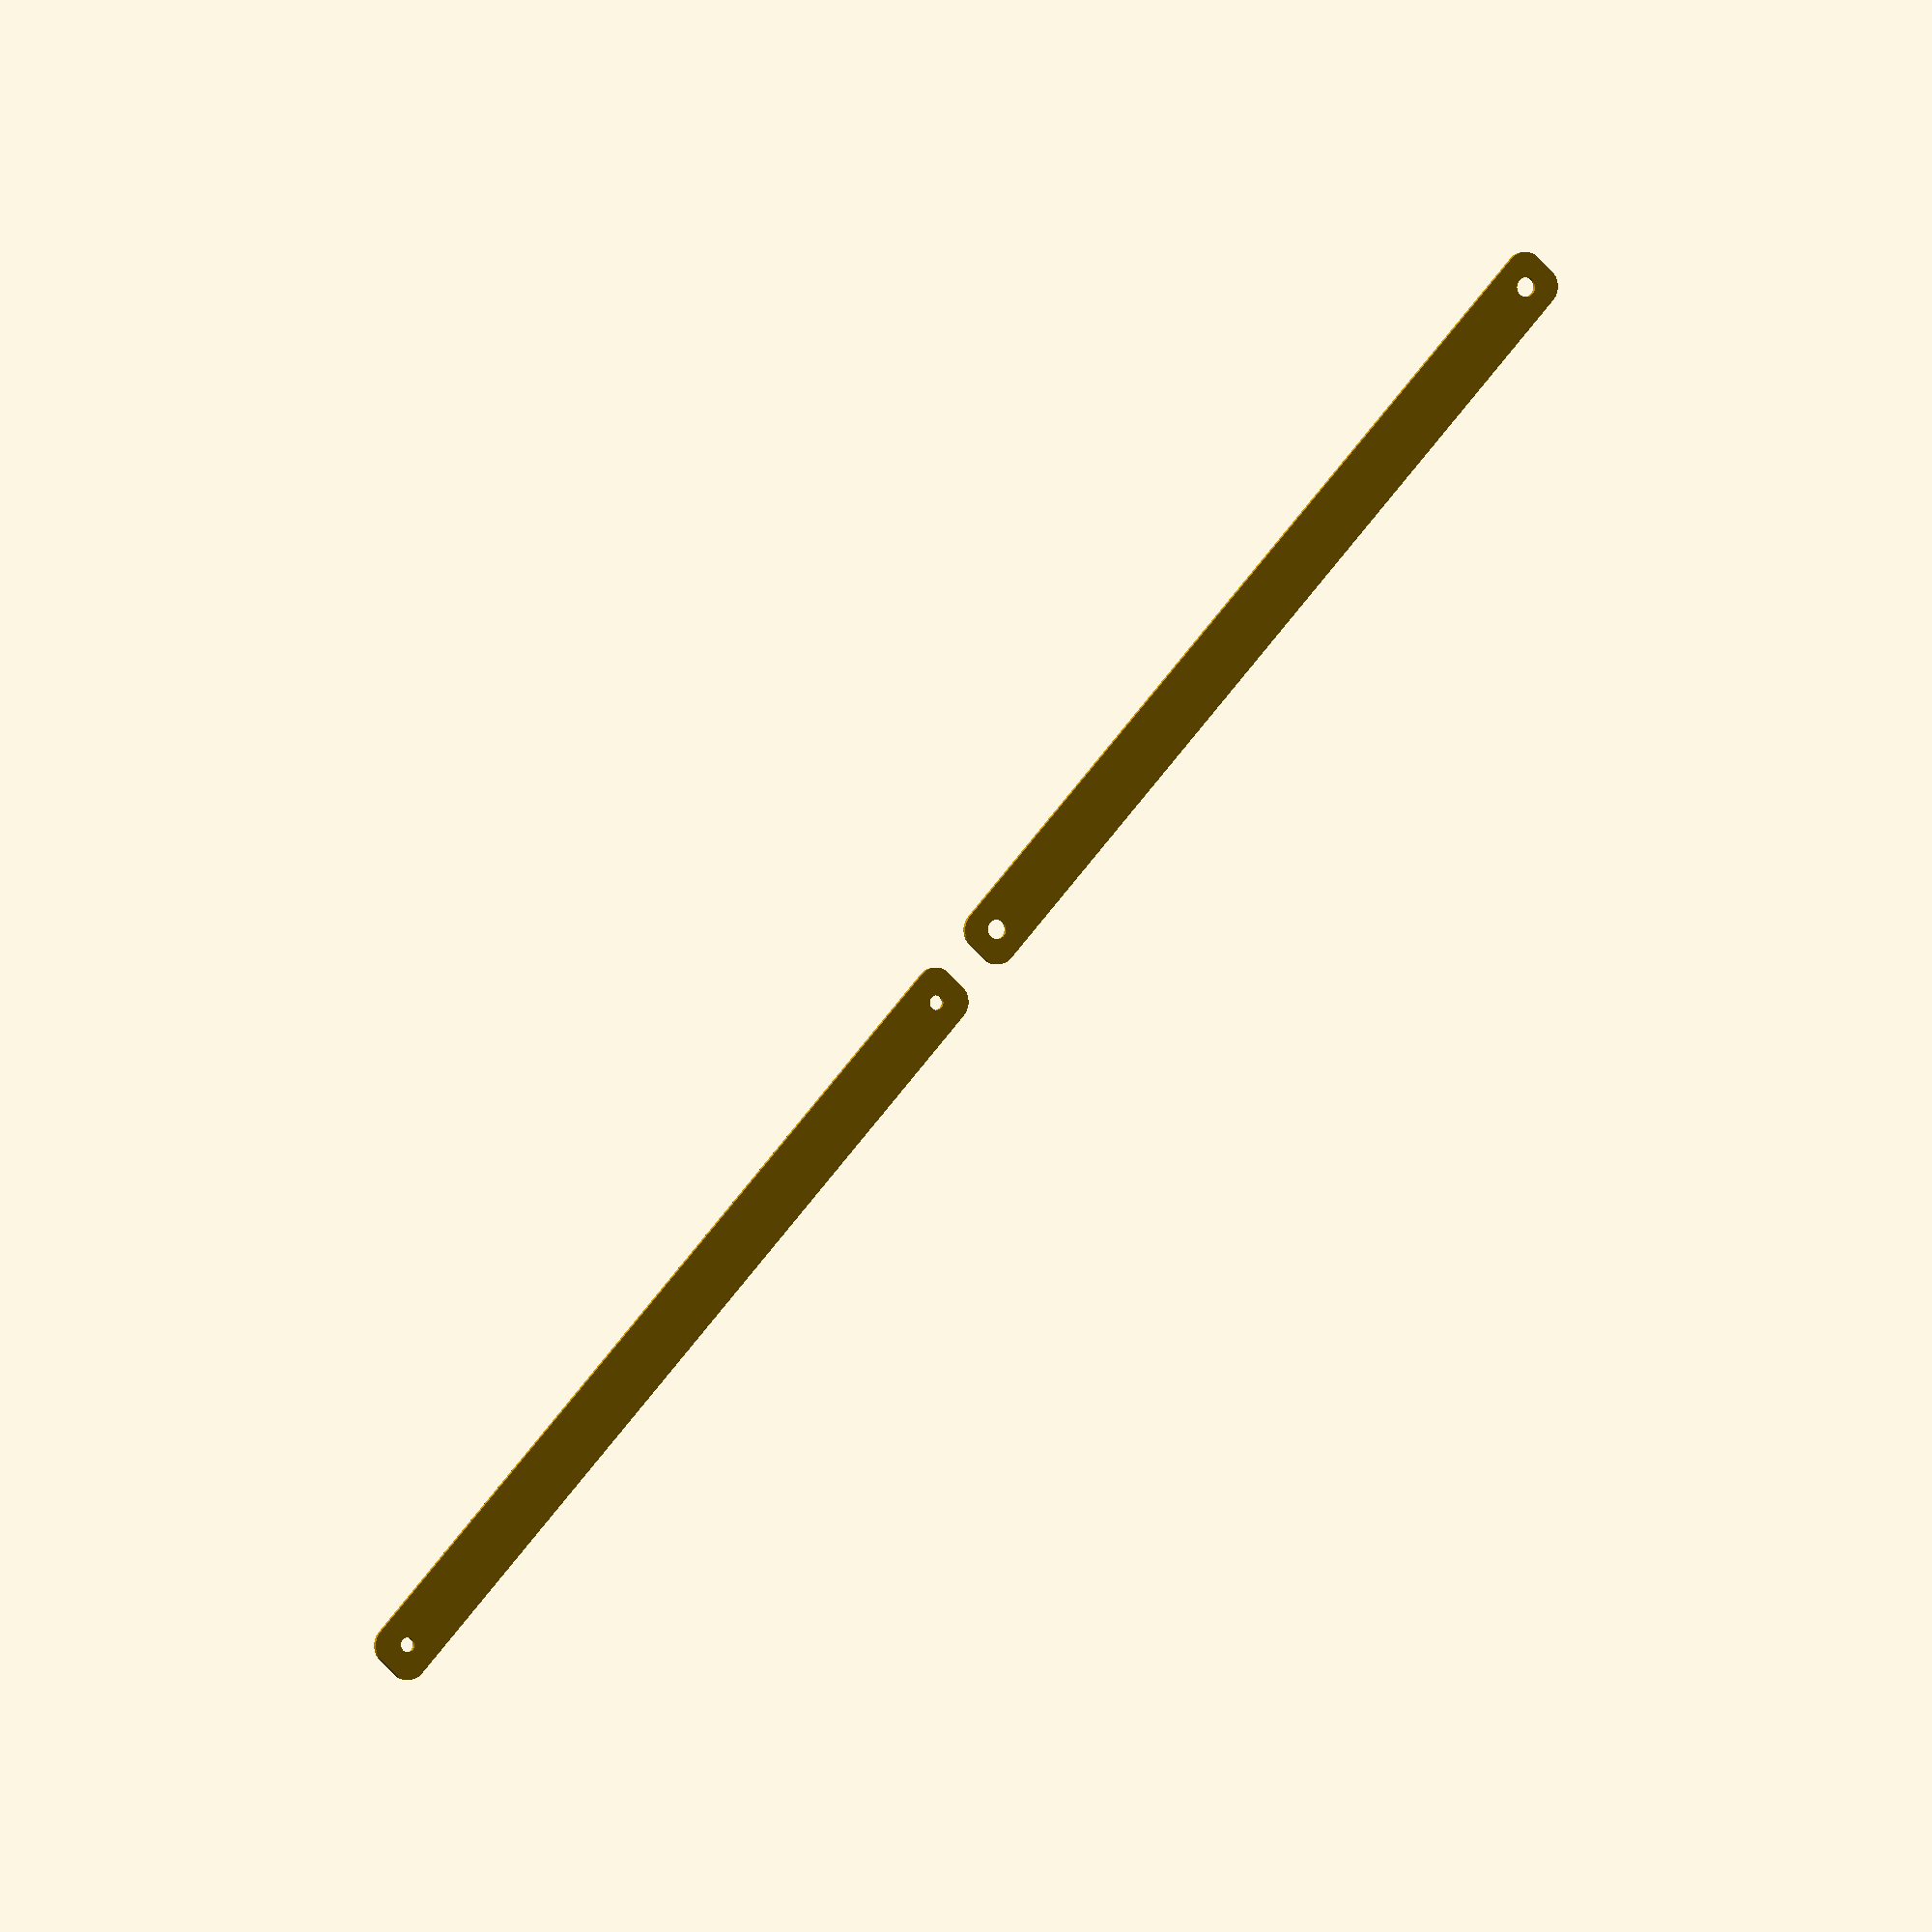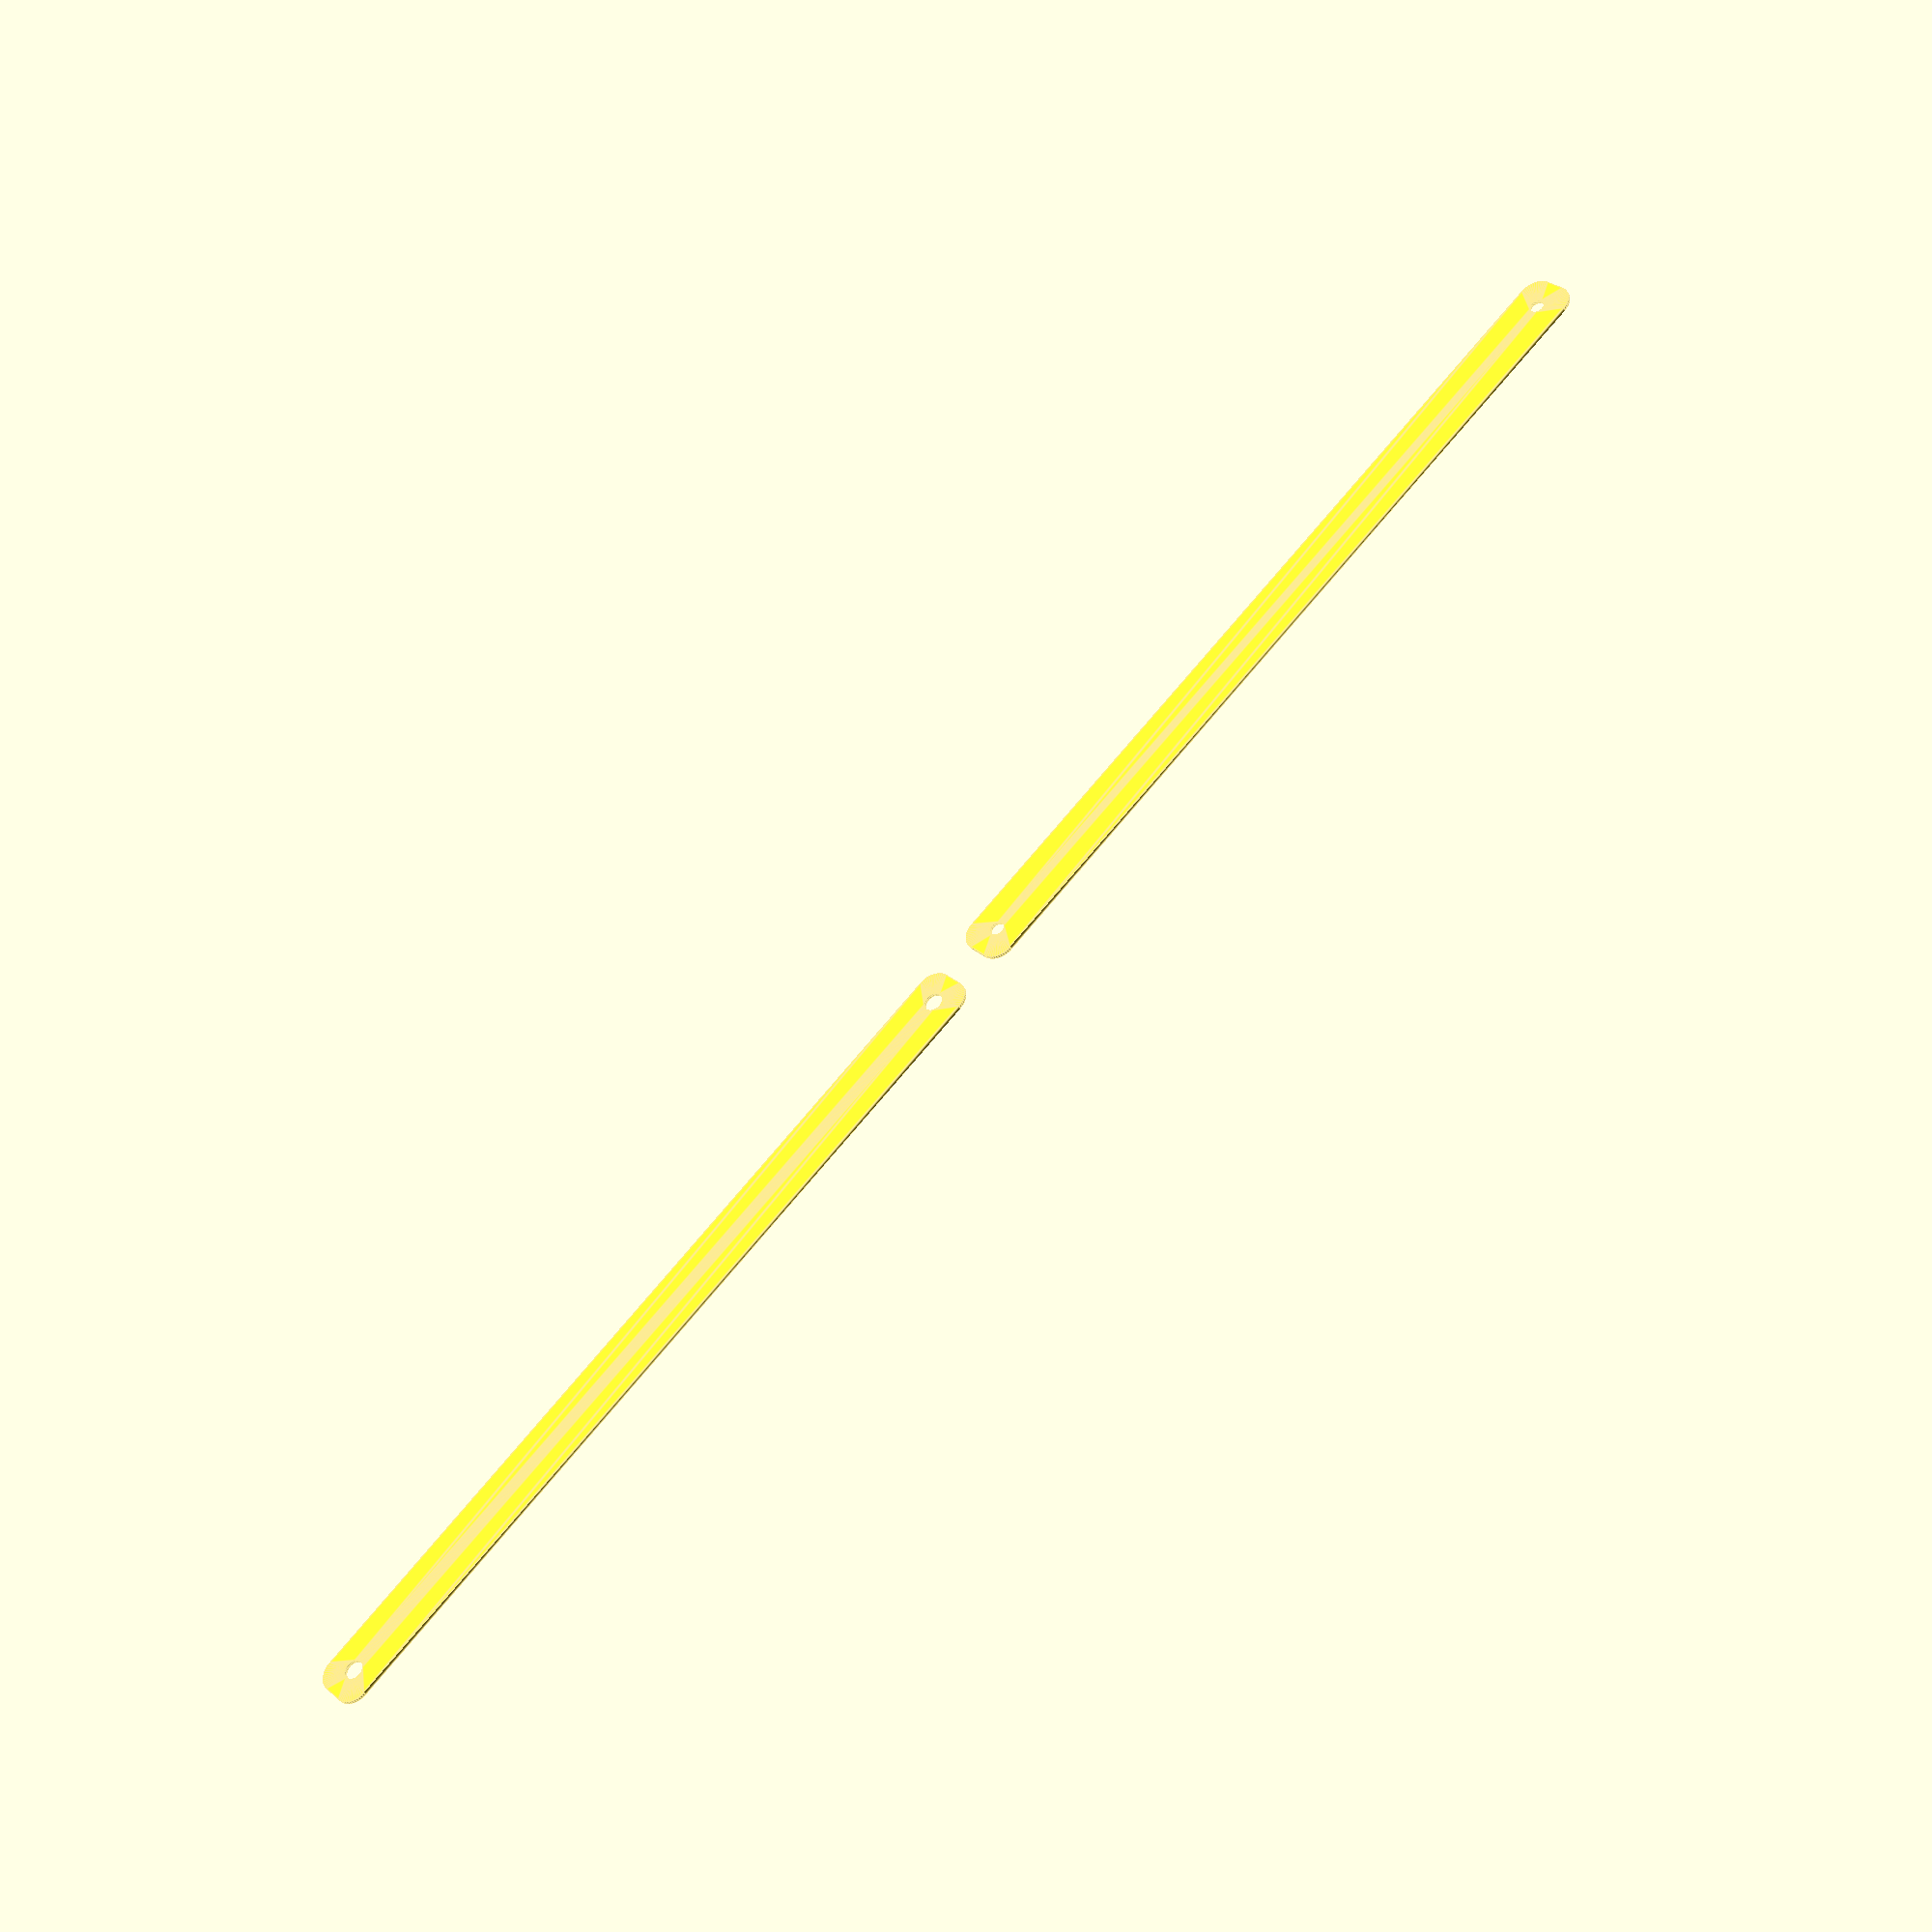
<openscad>
$fn = 50;


union() {
	translate(v = [0, 0, 0]) {
		projection() {
			intersection() {
				translate(v = [-500, -500, -3.0000000000]) {
					cube(size = [1000, 1000, 0.1000000000]);
				}
				difference() {
					union() {
						hull() {
							translate(v = [-2.5000000000, 107.5000000000, 0]) {
								cylinder(h = 9, r = 5);
							}
							translate(v = [2.5000000000, 107.5000000000, 0]) {
								cylinder(h = 9, r = 5);
							}
							translate(v = [-2.5000000000, -107.5000000000, 0]) {
								cylinder(h = 9, r = 5);
							}
							translate(v = [2.5000000000, -107.5000000000, 0]) {
								cylinder(h = 9, r = 5);
							}
						}
					}
					union() {
						translate(v = [0.0000000000, -105.0000000000, 2]) {
							rotate(a = [0, 0, 0]) {
								difference() {
									union() {
										translate(v = [0, 0, -1.7000000000]) {
											cylinder(h = 1.7000000000, r1 = 1.5000000000, r2 = 2.4000000000);
										}
										cylinder(h = 50, r = 2.4000000000);
										translate(v = [0, 0, -6.0000000000]) {
											cylinder(h = 6, r = 1.5000000000);
										}
										translate(v = [0, 0, -6.0000000000]) {
											cylinder(h = 6, r = 1.8000000000);
										}
										translate(v = [0, 0, -6.0000000000]) {
											cylinder(h = 6, r = 1.5000000000);
										}
									}
									union();
								}
							}
						}
						translate(v = [0.0000000000, -105.0000000000, 2]) {
							rotate(a = [0, 0, 0]) {
								difference() {
									union() {
										translate(v = [0, 0, -1.7000000000]) {
											cylinder(h = 1.7000000000, r1 = 1.5000000000, r2 = 2.4000000000);
										}
										cylinder(h = 50, r = 2.4000000000);
										translate(v = [0, 0, -6.0000000000]) {
											cylinder(h = 6, r = 1.5000000000);
										}
										translate(v = [0, 0, -6.0000000000]) {
											cylinder(h = 6, r = 1.8000000000);
										}
										translate(v = [0, 0, -6.0000000000]) {
											cylinder(h = 6, r = 1.5000000000);
										}
									}
									union();
								}
							}
						}
						translate(v = [0.0000000000, 105.0000000000, 2]) {
							rotate(a = [0, 0, 0]) {
								difference() {
									union() {
										translate(v = [0, 0, -1.7000000000]) {
											cylinder(h = 1.7000000000, r1 = 1.5000000000, r2 = 2.4000000000);
										}
										cylinder(h = 50, r = 2.4000000000);
										translate(v = [0, 0, -6.0000000000]) {
											cylinder(h = 6, r = 1.5000000000);
										}
										translate(v = [0, 0, -6.0000000000]) {
											cylinder(h = 6, r = 1.8000000000);
										}
										translate(v = [0, 0, -6.0000000000]) {
											cylinder(h = 6, r = 1.5000000000);
										}
									}
									union();
								}
							}
						}
						translate(v = [0.0000000000, 105.0000000000, 2]) {
							rotate(a = [0, 0, 0]) {
								difference() {
									union() {
										translate(v = [0, 0, -1.7000000000]) {
											cylinder(h = 1.7000000000, r1 = 1.5000000000, r2 = 2.4000000000);
										}
										cylinder(h = 50, r = 2.4000000000);
										translate(v = [0, 0, -6.0000000000]) {
											cylinder(h = 6, r = 1.5000000000);
										}
										translate(v = [0, 0, -6.0000000000]) {
											cylinder(h = 6, r = 1.8000000000);
										}
										translate(v = [0, 0, -6.0000000000]) {
											cylinder(h = 6, r = 1.5000000000);
										}
									}
									union();
								}
							}
						}
						translate(v = [0, 0, 3]) {
							hull() {
								union() {
									translate(v = [-2.0000000000, 107.0000000000, 4]) {
										cylinder(h = 21, r = 4);
									}
									translate(v = [-2.0000000000, 107.0000000000, 4]) {
										sphere(r = 4);
									}
									translate(v = [-2.0000000000, 107.0000000000, 25]) {
										sphere(r = 4);
									}
								}
								union() {
									translate(v = [2.0000000000, 107.0000000000, 4]) {
										cylinder(h = 21, r = 4);
									}
									translate(v = [2.0000000000, 107.0000000000, 4]) {
										sphere(r = 4);
									}
									translate(v = [2.0000000000, 107.0000000000, 25]) {
										sphere(r = 4);
									}
								}
								union() {
									translate(v = [-2.0000000000, -107.0000000000, 4]) {
										cylinder(h = 21, r = 4);
									}
									translate(v = [-2.0000000000, -107.0000000000, 4]) {
										sphere(r = 4);
									}
									translate(v = [-2.0000000000, -107.0000000000, 25]) {
										sphere(r = 4);
									}
								}
								union() {
									translate(v = [2.0000000000, -107.0000000000, 4]) {
										cylinder(h = 21, r = 4);
									}
									translate(v = [2.0000000000, -107.0000000000, 4]) {
										sphere(r = 4);
									}
									translate(v = [2.0000000000, -107.0000000000, 25]) {
										sphere(r = 4);
									}
								}
							}
						}
					}
				}
			}
		}
	}
	translate(v = [0, 234, 0]) {
		projection() {
			intersection() {
				translate(v = [-500, -500, 0.0000000000]) {
					cube(size = [1000, 1000, 0.1000000000]);
				}
				difference() {
					union() {
						hull() {
							translate(v = [-2.5000000000, 107.5000000000, 0]) {
								cylinder(h = 9, r = 5);
							}
							translate(v = [2.5000000000, 107.5000000000, 0]) {
								cylinder(h = 9, r = 5);
							}
							translate(v = [-2.5000000000, -107.5000000000, 0]) {
								cylinder(h = 9, r = 5);
							}
							translate(v = [2.5000000000, -107.5000000000, 0]) {
								cylinder(h = 9, r = 5);
							}
						}
					}
					union() {
						translate(v = [0.0000000000, -105.0000000000, 2]) {
							rotate(a = [0, 0, 0]) {
								difference() {
									union() {
										translate(v = [0, 0, -1.7000000000]) {
											cylinder(h = 1.7000000000, r1 = 1.5000000000, r2 = 2.4000000000);
										}
										cylinder(h = 50, r = 2.4000000000);
										translate(v = [0, 0, -6.0000000000]) {
											cylinder(h = 6, r = 1.5000000000);
										}
										translate(v = [0, 0, -6.0000000000]) {
											cylinder(h = 6, r = 1.8000000000);
										}
										translate(v = [0, 0, -6.0000000000]) {
											cylinder(h = 6, r = 1.5000000000);
										}
									}
									union();
								}
							}
						}
						translate(v = [0.0000000000, -105.0000000000, 2]) {
							rotate(a = [0, 0, 0]) {
								difference() {
									union() {
										translate(v = [0, 0, -1.7000000000]) {
											cylinder(h = 1.7000000000, r1 = 1.5000000000, r2 = 2.4000000000);
										}
										cylinder(h = 50, r = 2.4000000000);
										translate(v = [0, 0, -6.0000000000]) {
											cylinder(h = 6, r = 1.5000000000);
										}
										translate(v = [0, 0, -6.0000000000]) {
											cylinder(h = 6, r = 1.8000000000);
										}
										translate(v = [0, 0, -6.0000000000]) {
											cylinder(h = 6, r = 1.5000000000);
										}
									}
									union();
								}
							}
						}
						translate(v = [0.0000000000, 105.0000000000, 2]) {
							rotate(a = [0, 0, 0]) {
								difference() {
									union() {
										translate(v = [0, 0, -1.7000000000]) {
											cylinder(h = 1.7000000000, r1 = 1.5000000000, r2 = 2.4000000000);
										}
										cylinder(h = 50, r = 2.4000000000);
										translate(v = [0, 0, -6.0000000000]) {
											cylinder(h = 6, r = 1.5000000000);
										}
										translate(v = [0, 0, -6.0000000000]) {
											cylinder(h = 6, r = 1.8000000000);
										}
										translate(v = [0, 0, -6.0000000000]) {
											cylinder(h = 6, r = 1.5000000000);
										}
									}
									union();
								}
							}
						}
						translate(v = [0.0000000000, 105.0000000000, 2]) {
							rotate(a = [0, 0, 0]) {
								difference() {
									union() {
										translate(v = [0, 0, -1.7000000000]) {
											cylinder(h = 1.7000000000, r1 = 1.5000000000, r2 = 2.4000000000);
										}
										cylinder(h = 50, r = 2.4000000000);
										translate(v = [0, 0, -6.0000000000]) {
											cylinder(h = 6, r = 1.5000000000);
										}
										translate(v = [0, 0, -6.0000000000]) {
											cylinder(h = 6, r = 1.8000000000);
										}
										translate(v = [0, 0, -6.0000000000]) {
											cylinder(h = 6, r = 1.5000000000);
										}
									}
									union();
								}
							}
						}
						translate(v = [0, 0, 3]) {
							hull() {
								union() {
									translate(v = [-2.0000000000, 107.0000000000, 4]) {
										cylinder(h = 21, r = 4);
									}
									translate(v = [-2.0000000000, 107.0000000000, 4]) {
										sphere(r = 4);
									}
									translate(v = [-2.0000000000, 107.0000000000, 25]) {
										sphere(r = 4);
									}
								}
								union() {
									translate(v = [2.0000000000, 107.0000000000, 4]) {
										cylinder(h = 21, r = 4);
									}
									translate(v = [2.0000000000, 107.0000000000, 4]) {
										sphere(r = 4);
									}
									translate(v = [2.0000000000, 107.0000000000, 25]) {
										sphere(r = 4);
									}
								}
								union() {
									translate(v = [-2.0000000000, -107.0000000000, 4]) {
										cylinder(h = 21, r = 4);
									}
									translate(v = [-2.0000000000, -107.0000000000, 4]) {
										sphere(r = 4);
									}
									translate(v = [-2.0000000000, -107.0000000000, 25]) {
										sphere(r = 4);
									}
								}
								union() {
									translate(v = [2.0000000000, -107.0000000000, 4]) {
										cylinder(h = 21, r = 4);
									}
									translate(v = [2.0000000000, -107.0000000000, 4]) {
										sphere(r = 4);
									}
									translate(v = [2.0000000000, -107.0000000000, 25]) {
										sphere(r = 4);
									}
								}
							}
						}
					}
				}
			}
		}
	}
	translate(v = [0, 468, 0]) {
		projection() {
			intersection() {
				translate(v = [-500, -500, 3.0000000000]) {
					cube(size = [1000, 1000, 0.1000000000]);
				}
				difference() {
					union() {
						hull() {
							translate(v = [-2.5000000000, 107.5000000000, 0]) {
								cylinder(h = 9, r = 5);
							}
							translate(v = [2.5000000000, 107.5000000000, 0]) {
								cylinder(h = 9, r = 5);
							}
							translate(v = [-2.5000000000, -107.5000000000, 0]) {
								cylinder(h = 9, r = 5);
							}
							translate(v = [2.5000000000, -107.5000000000, 0]) {
								cylinder(h = 9, r = 5);
							}
						}
					}
					union() {
						translate(v = [0.0000000000, -105.0000000000, 2]) {
							rotate(a = [0, 0, 0]) {
								difference() {
									union() {
										translate(v = [0, 0, -1.7000000000]) {
											cylinder(h = 1.7000000000, r1 = 1.5000000000, r2 = 2.4000000000);
										}
										cylinder(h = 50, r = 2.4000000000);
										translate(v = [0, 0, -6.0000000000]) {
											cylinder(h = 6, r = 1.5000000000);
										}
										translate(v = [0, 0, -6.0000000000]) {
											cylinder(h = 6, r = 1.8000000000);
										}
										translate(v = [0, 0, -6.0000000000]) {
											cylinder(h = 6, r = 1.5000000000);
										}
									}
									union();
								}
							}
						}
						translate(v = [0.0000000000, -105.0000000000, 2]) {
							rotate(a = [0, 0, 0]) {
								difference() {
									union() {
										translate(v = [0, 0, -1.7000000000]) {
											cylinder(h = 1.7000000000, r1 = 1.5000000000, r2 = 2.4000000000);
										}
										cylinder(h = 50, r = 2.4000000000);
										translate(v = [0, 0, -6.0000000000]) {
											cylinder(h = 6, r = 1.5000000000);
										}
										translate(v = [0, 0, -6.0000000000]) {
											cylinder(h = 6, r = 1.8000000000);
										}
										translate(v = [0, 0, -6.0000000000]) {
											cylinder(h = 6, r = 1.5000000000);
										}
									}
									union();
								}
							}
						}
						translate(v = [0.0000000000, 105.0000000000, 2]) {
							rotate(a = [0, 0, 0]) {
								difference() {
									union() {
										translate(v = [0, 0, -1.7000000000]) {
											cylinder(h = 1.7000000000, r1 = 1.5000000000, r2 = 2.4000000000);
										}
										cylinder(h = 50, r = 2.4000000000);
										translate(v = [0, 0, -6.0000000000]) {
											cylinder(h = 6, r = 1.5000000000);
										}
										translate(v = [0, 0, -6.0000000000]) {
											cylinder(h = 6, r = 1.8000000000);
										}
										translate(v = [0, 0, -6.0000000000]) {
											cylinder(h = 6, r = 1.5000000000);
										}
									}
									union();
								}
							}
						}
						translate(v = [0.0000000000, 105.0000000000, 2]) {
							rotate(a = [0, 0, 0]) {
								difference() {
									union() {
										translate(v = [0, 0, -1.7000000000]) {
											cylinder(h = 1.7000000000, r1 = 1.5000000000, r2 = 2.4000000000);
										}
										cylinder(h = 50, r = 2.4000000000);
										translate(v = [0, 0, -6.0000000000]) {
											cylinder(h = 6, r = 1.5000000000);
										}
										translate(v = [0, 0, -6.0000000000]) {
											cylinder(h = 6, r = 1.8000000000);
										}
										translate(v = [0, 0, -6.0000000000]) {
											cylinder(h = 6, r = 1.5000000000);
										}
									}
									union();
								}
							}
						}
						translate(v = [0, 0, 3]) {
							hull() {
								union() {
									translate(v = [-2.0000000000, 107.0000000000, 4]) {
										cylinder(h = 21, r = 4);
									}
									translate(v = [-2.0000000000, 107.0000000000, 4]) {
										sphere(r = 4);
									}
									translate(v = [-2.0000000000, 107.0000000000, 25]) {
										sphere(r = 4);
									}
								}
								union() {
									translate(v = [2.0000000000, 107.0000000000, 4]) {
										cylinder(h = 21, r = 4);
									}
									translate(v = [2.0000000000, 107.0000000000, 4]) {
										sphere(r = 4);
									}
									translate(v = [2.0000000000, 107.0000000000, 25]) {
										sphere(r = 4);
									}
								}
								union() {
									translate(v = [-2.0000000000, -107.0000000000, 4]) {
										cylinder(h = 21, r = 4);
									}
									translate(v = [-2.0000000000, -107.0000000000, 4]) {
										sphere(r = 4);
									}
									translate(v = [-2.0000000000, -107.0000000000, 25]) {
										sphere(r = 4);
									}
								}
								union() {
									translate(v = [2.0000000000, -107.0000000000, 4]) {
										cylinder(h = 21, r = 4);
									}
									translate(v = [2.0000000000, -107.0000000000, 4]) {
										sphere(r = 4);
									}
									translate(v = [2.0000000000, -107.0000000000, 25]) {
										sphere(r = 4);
									}
								}
							}
						}
					}
				}
			}
		}
	}
}
</openscad>
<views>
elev=359.7 azim=42.3 roll=335.1 proj=o view=wireframe
elev=218.4 azim=46.1 roll=153.5 proj=p view=edges
</views>
